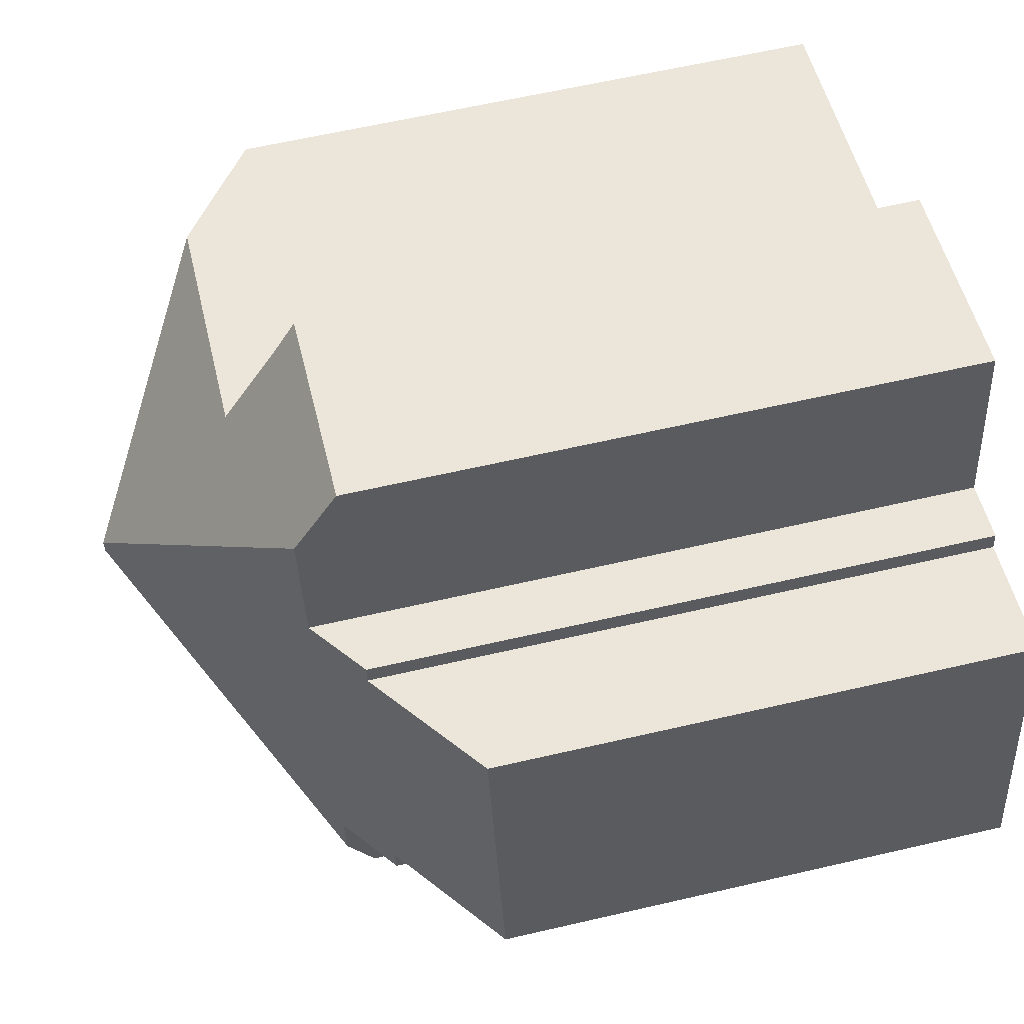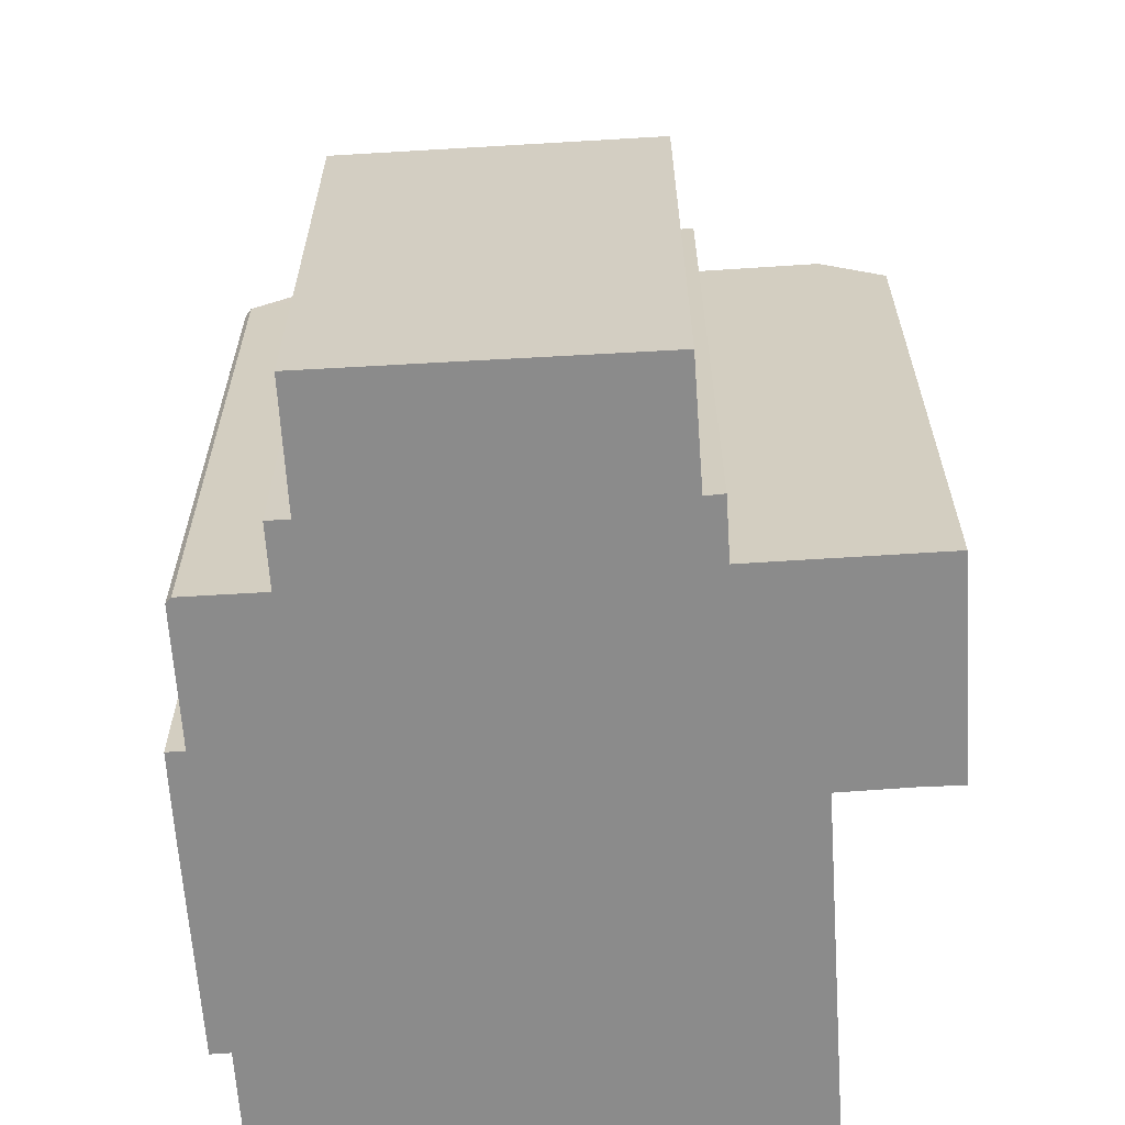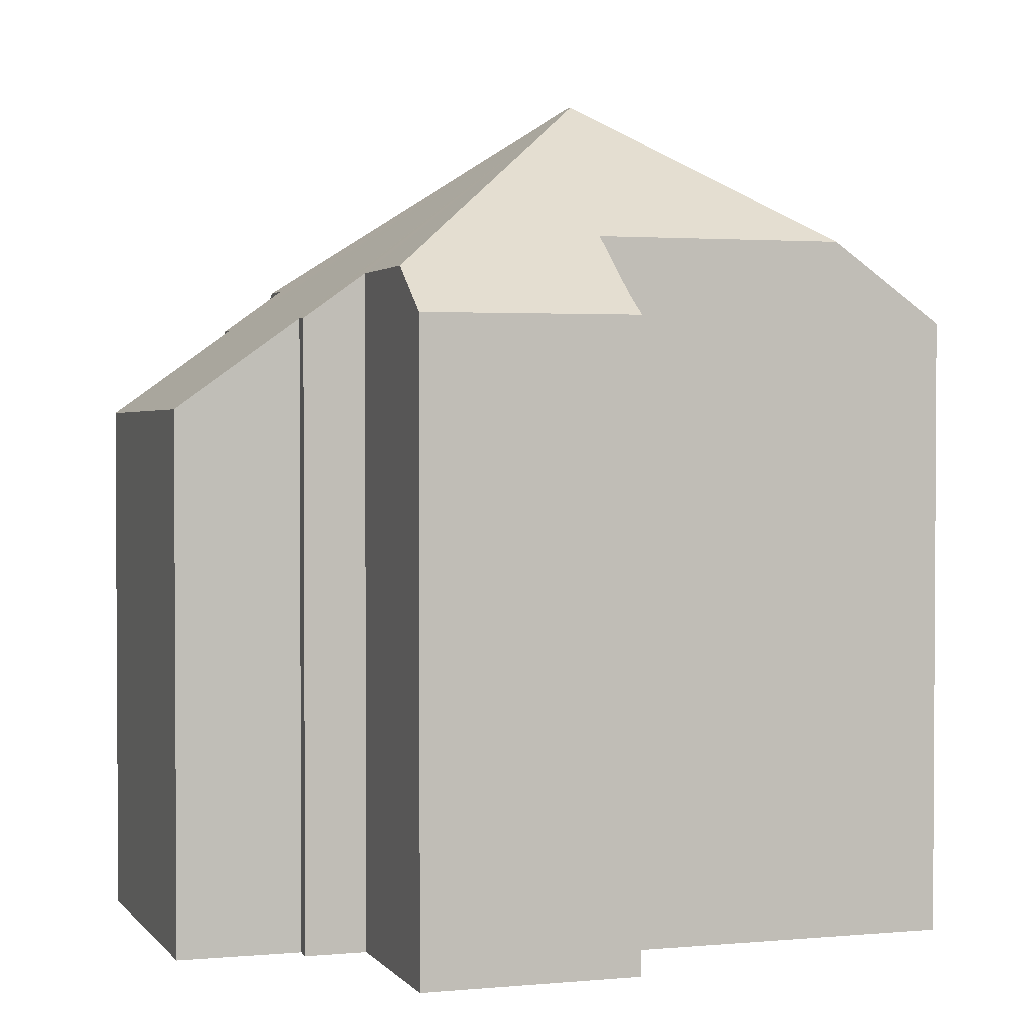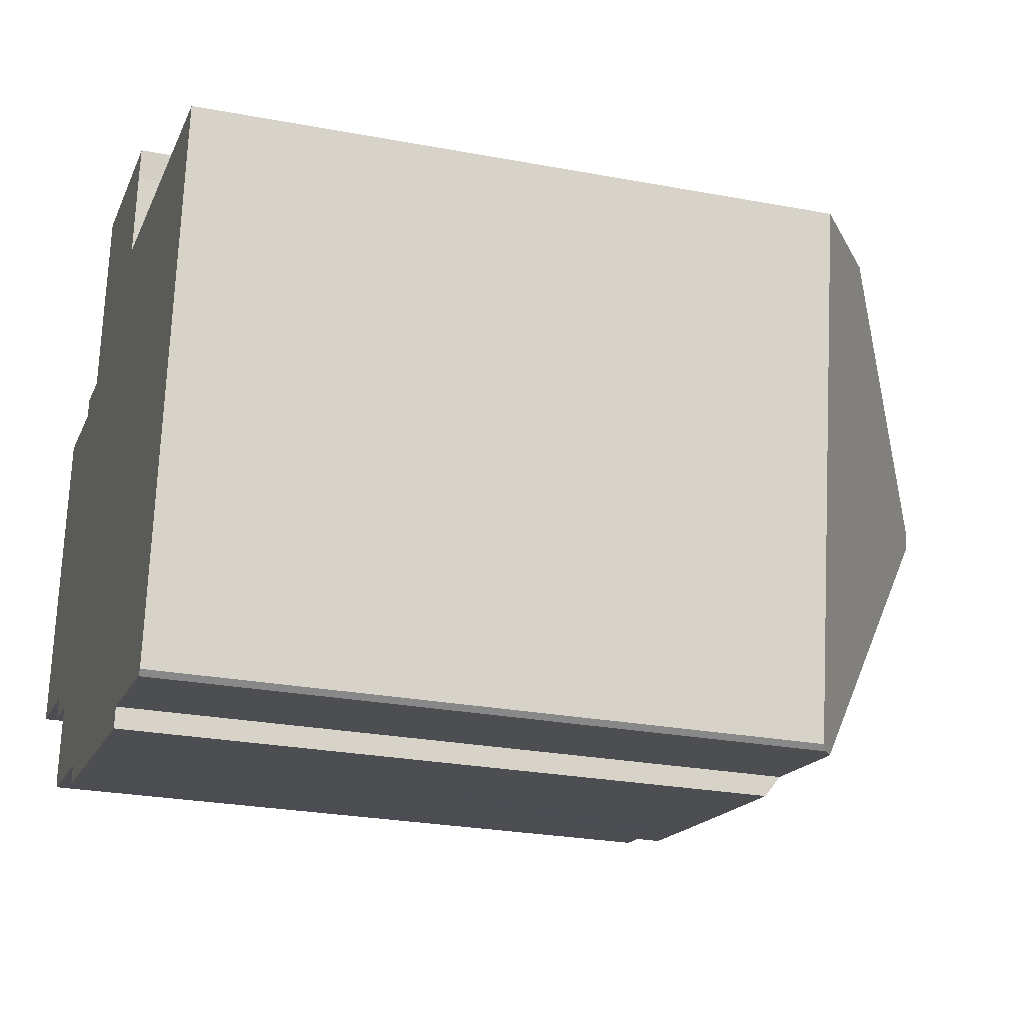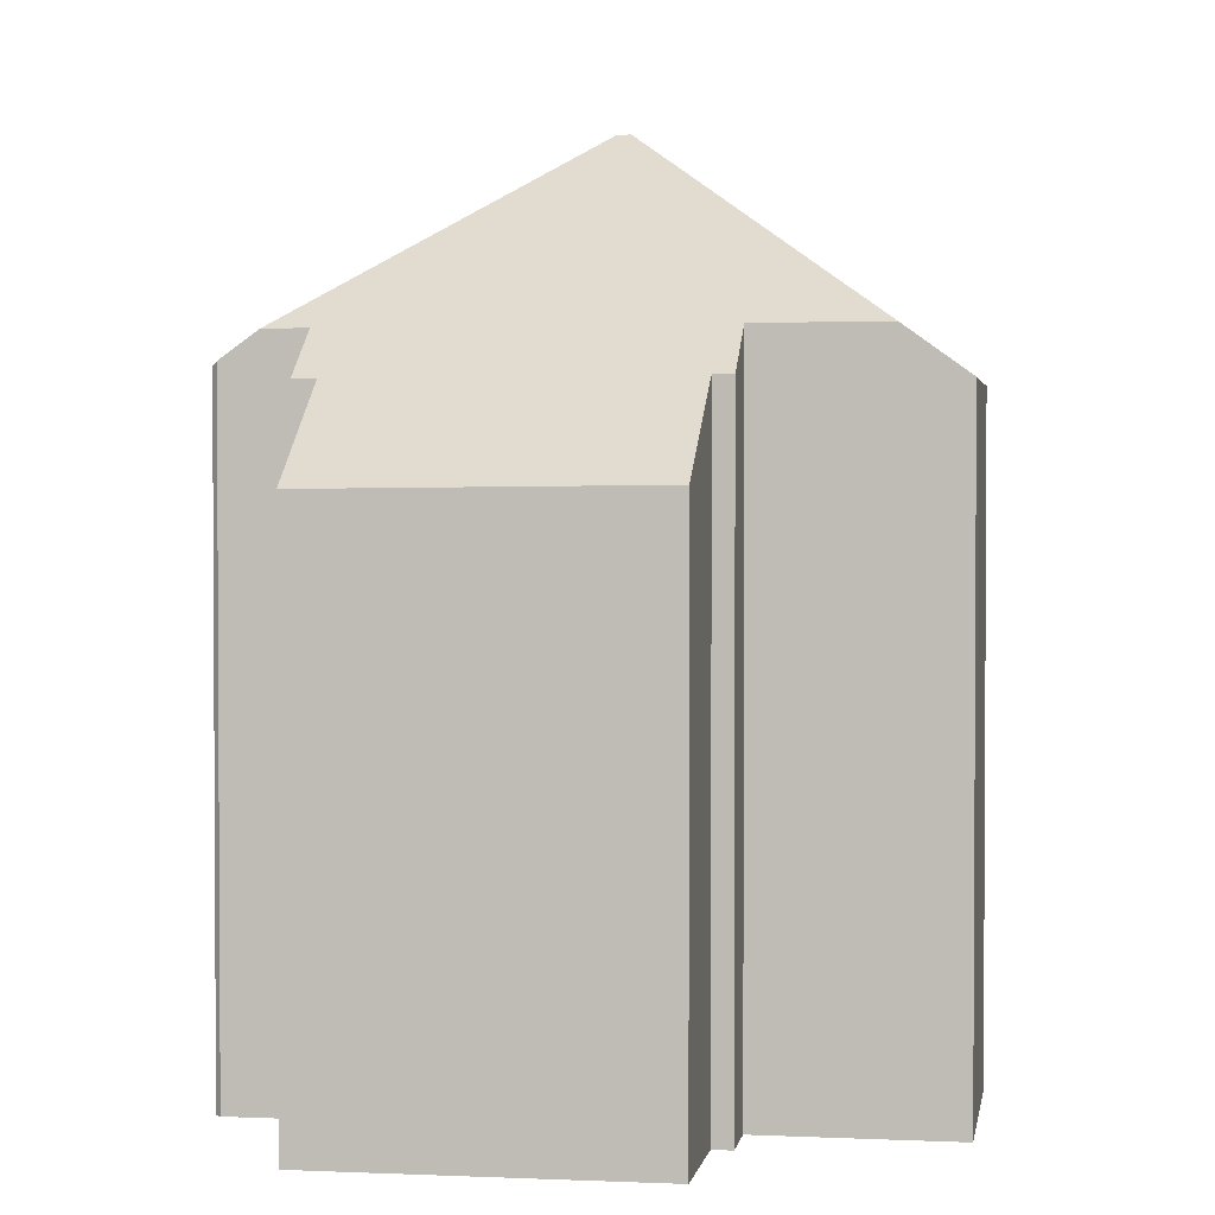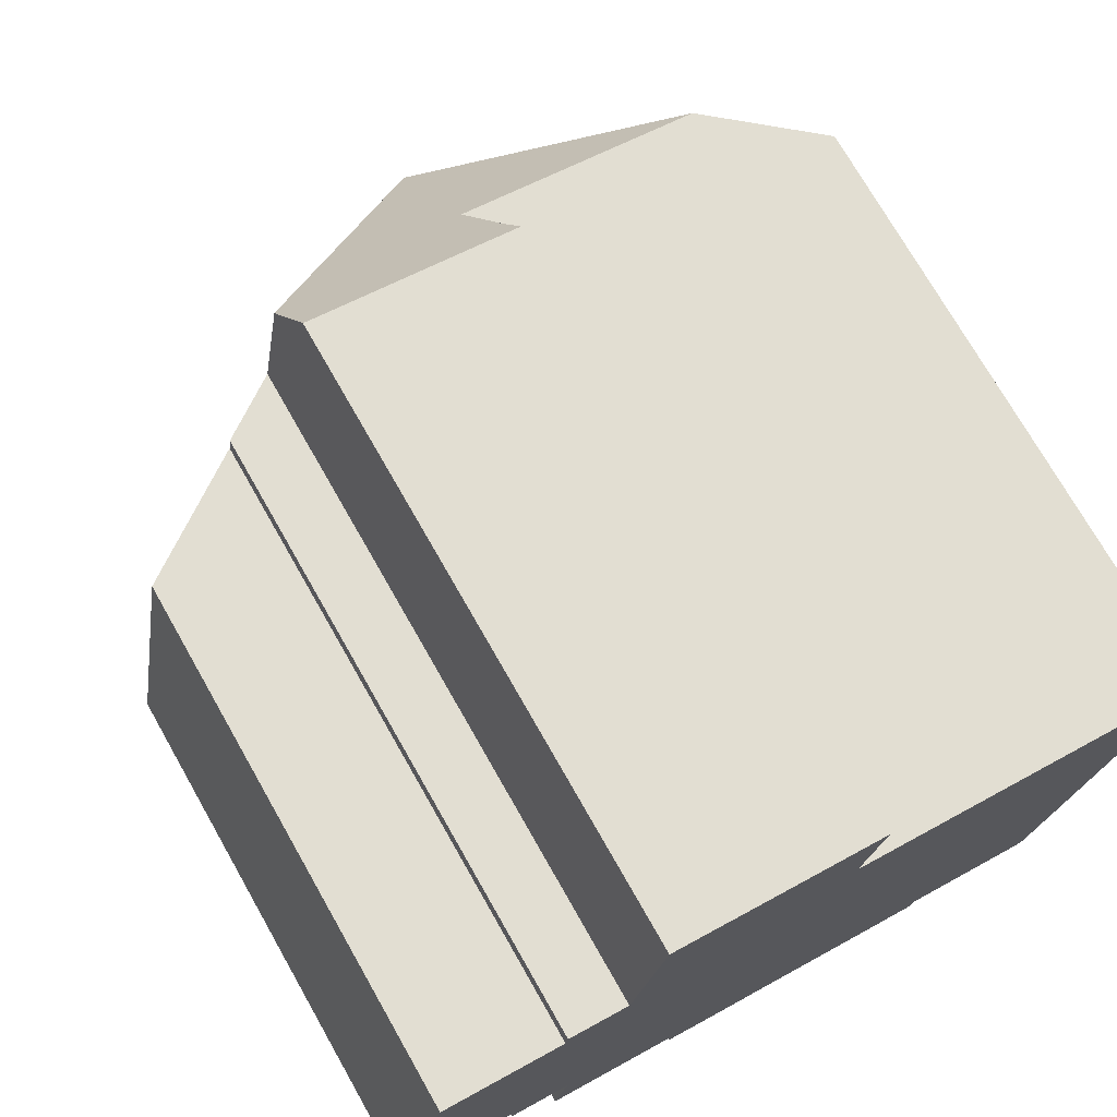
<metadata>
{"format":"obj","ext":"obj","renderer":"f3d","projection":"perspective","resolution":1024,"background":"white","views":[{"elev":61.4,"azim":-103.3,"up":"+Z"},{"elev":-63.8,"azim":-76.6,"up":"+Y"},{"elev":2.1,"azim":-8.6,"up":"+Y"},{"elev":-25.8,"azim":73.2,"up":"+Z"},{"elev":2.1,"azim":-71.0,"up":"+Y"},{"elev":73.2,"azim":-29.6,"up":"+Z"}]}
</metadata>
<code>
v  11.17 9.828 -3.584
v  11.49 9.606 -3.554
v  11.4 9.661 -3.623
v  12.01 9.606 -0.419
v  7.329 13.17 1.804
v  12.8 9.605 4.373
v  7.362 13.17 2.007
v  11.09 10.85 4.662
v  4.685 9.606 -2.798
v  4.732 9.806 -2.523
v  5.656 9.601 -2.97
v  9.347 9.827 -3.276
v  9.298 9.607 -3.579
v  8.334 9.605 -3.419
v  7.169 9.601 -3.226
v  5.916 9.6 -3.015
v  2.696 10.29 -1.499
v  4.096 9.808 -2.413
v  2.666 9.81 -2.167
v  2.597 9.871 -2.069
v  3.745 10.3 4.722
v  4.07 10.31 6.625
v  2.805 9.616 4.883
v  2.767 9.623 4.591
v  2.644 9.534 4.611
v  0.877 8.251 4.898
v  0 8.204 5.023e-16
v  1.915 9.597 -0.337
v  1.828 9.534 -0.322
v  2.811 10.29 -0.842
v  1.854 9.594 -0.678
v  7.533 9.608 7.025
v  7.428 9.944 6.568
v  4.234 9.605 7.589
v  7.231 10.85 5.313
v  2.811 5.156e-17 -0.842
v  2.597 1.267e-16 -2.069
v  2.696 9.179e-17 -1.499
v  1.915 2.064e-17 -0.337
v  1.854 4.152e-17 -0.678
v  0.877 -2.999e-16 4.898
v  0 0 0
v  2.767 -2.811e-16 4.591
v  2.805 -2.99e-16 4.883
v  3.745 -2.891e-16 4.722
v  4.234 -4.647e-16 7.589
v  4.07 -4.057e-16 6.625
v  4.732 1.545e-16 -2.523
v  4.685 1.713e-16 -2.798
v  1.828 1.972e-17 -0.322
v  9.347 2.006e-16 -3.276
v  11.4 2.218e-16 -3.623
v  11.17 2.195e-16 -3.584
v  9.298 2.192e-16 -3.579
v  8.334 2.094e-16 -3.419
v  7.169 1.975e-16 -3.226
v  5.916 1.846e-16 -3.015
v  5.656 1.819e-16 -2.97
v  2.666 1.327e-16 -2.167
v  4.096 1.478e-16 -2.413
v  2.644 -2.823e-16 4.611
v  7.533 -4.302e-16 7.025
v  7.231 -3.253e-16 5.313
v  12.8 -2.678e-16 4.373
v  11.09 -2.855e-16 4.662
v  7.428 -4.022e-16 6.568
v  11.49 2.176e-16 -3.554
v  12.01 2.566e-17 -0.419
g defaultobject
f 1 2 3
f 2 1 4
f 4 1 5
f 4 5 6
f 6 5 7
f 6 7 8
f 9 10 11
f 12 5 1
f 5 12 13
f 5 13 14
f 5 14 15
f 5 15 16
f 5 16 17
f 17 16 11
f 17 11 10
f 17 10 18
f 17 18 19
f 17 19 20
f 7 21 22
f 21 7 23
f 23 7 24
f 24 7 25
f 25 7 26
f 26 7 27
f 27 7 5
f 27 5 28
f 27 28 29
f 5 30 28
f 30 5 17
f 31 28 30
f 32 33 34
f 22 34 33
f 35 22 33
f 7 22 35
f 35 8 7
f 20 30 17
f 30 20 36
f 36 20 37
f 36 37 38
f 31 39 28
f 39 31 40
f 27 41 26
f 41 27 42
f 43 23 24
f 23 43 44
f 45 22 21
f 22 45 34
f 34 45 46
f 46 45 47
f 9 48 10
f 48 9 49
f 36 31 30
f 31 36 40
f 39 29 28
f 29 39 27
f 27 39 42
f 42 39 50
f 3 12 1
f 12 3 51
f 51 3 52
f 51 52 53
f 54 14 13
f 14 54 15
f 15 54 16
f 16 54 11
f 11 54 9
f 9 54 49
f 49 54 55
f 49 55 56
f 49 56 57
f 49 57 58
f 48 18 10
f 18 48 19
f 19 48 59
f 59 48 60
f 25 43 24
f 43 25 26
f 43 26 41
f 43 41 61
f 23 45 21
f 45 23 44
f 34 62 32
f 62 34 46
f 63 8 35
f 8 63 6
f 6 63 64
f 64 63 65
f 32 66 33
f 66 32 62
f 33 63 35
f 63 33 66
f 64 4 6
f 4 64 2
f 2 64 67
f 67 64 68
f 51 13 12
f 13 51 54
f 2 52 3
f 52 2 67
f 19 37 20
f 37 19 59
f 62 45 66
f 45 62 47
f 47 62 46
f 44 43 45
f 67 53 52
f 53 67 68
f 53 68 51
f 51 68 55
f 55 68 56
f 56 68 57
f 57 68 64
f 57 64 58
f 58 64 49
f 49 64 48
f 48 64 60
f 60 64 59
f 59 64 37
f 37 64 38
f 38 64 36
f 36 64 65
f 36 65 40
f 40 65 39
f 39 65 50
f 50 65 42
f 42 65 63
f 42 63 45
f 42 45 43
f 42 43 41
f 45 63 66
f 41 43 61
f 55 54 51

</code>
